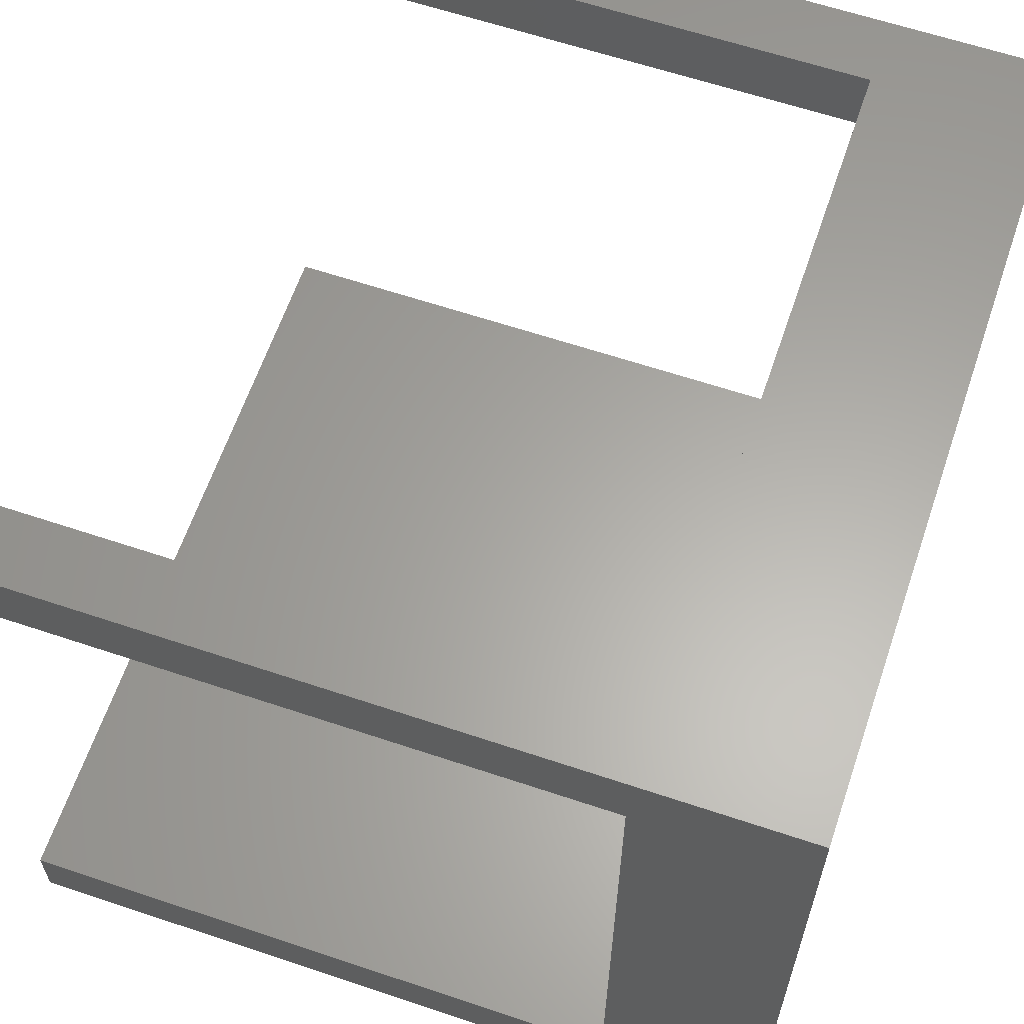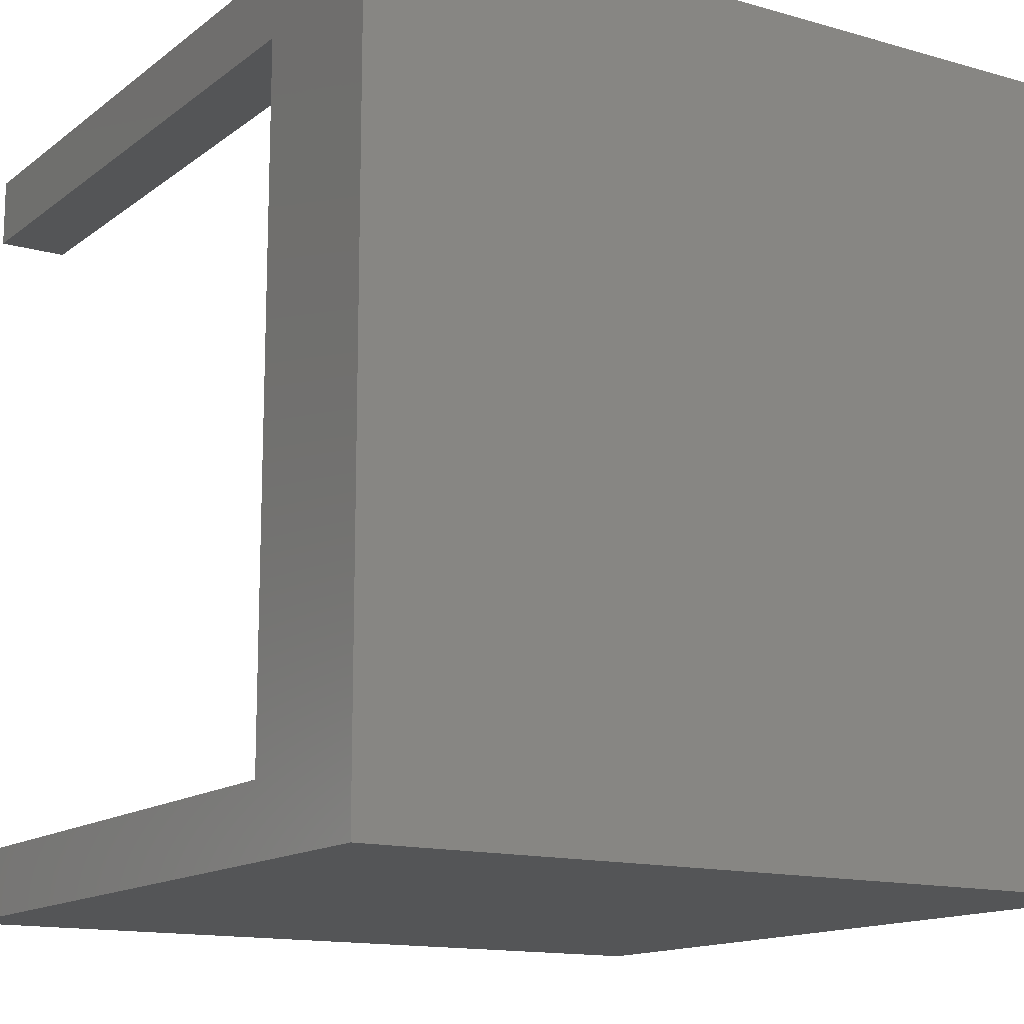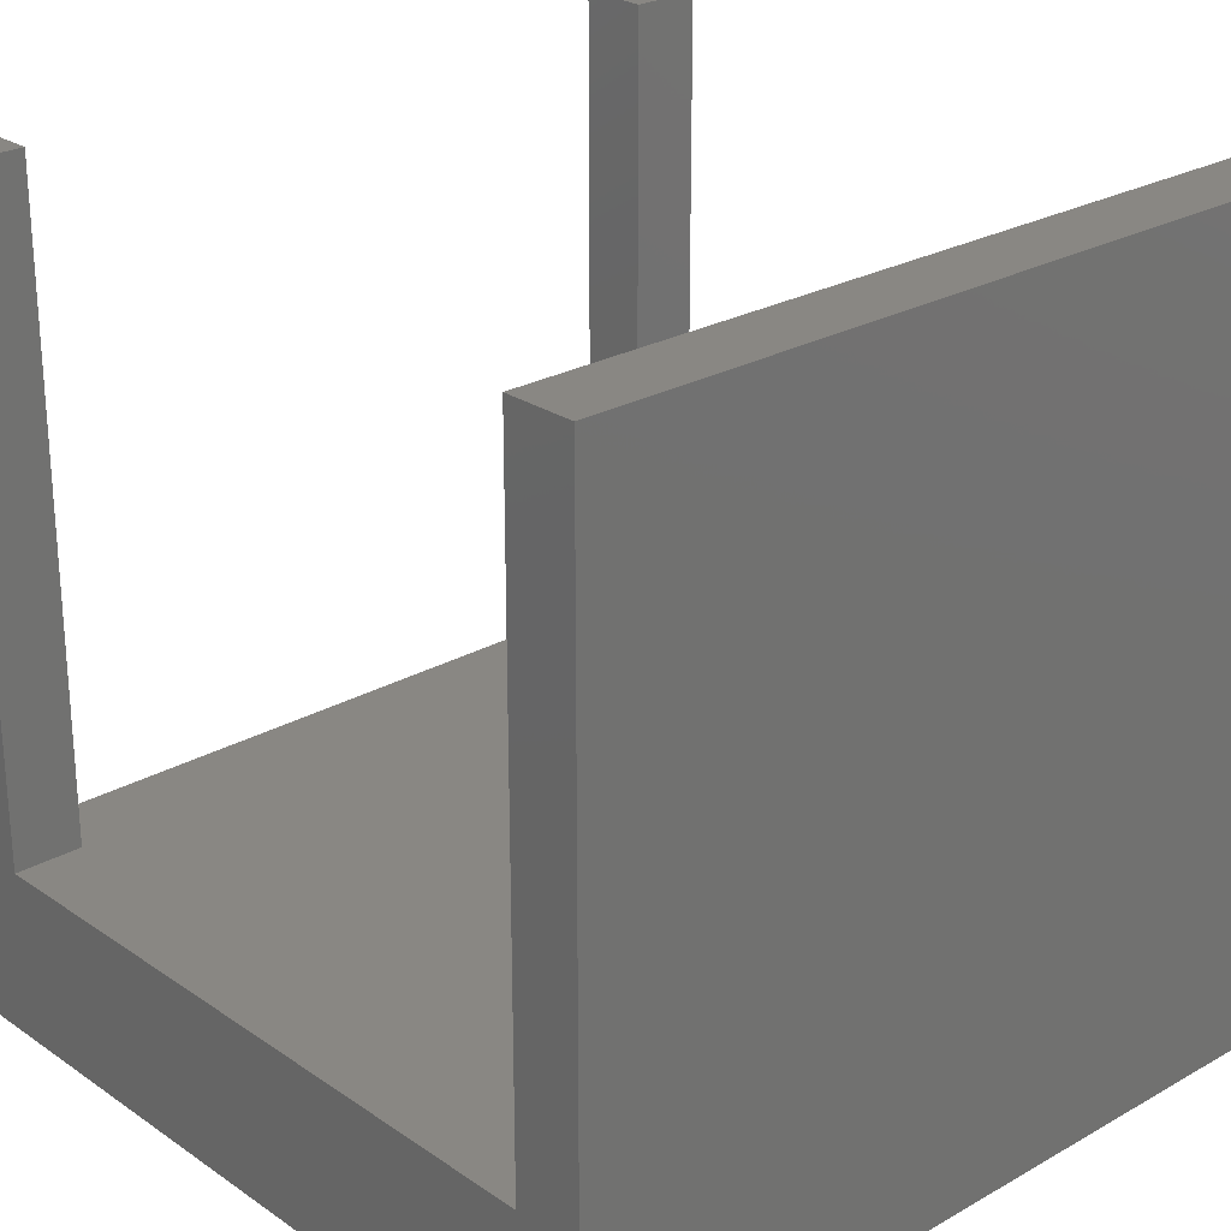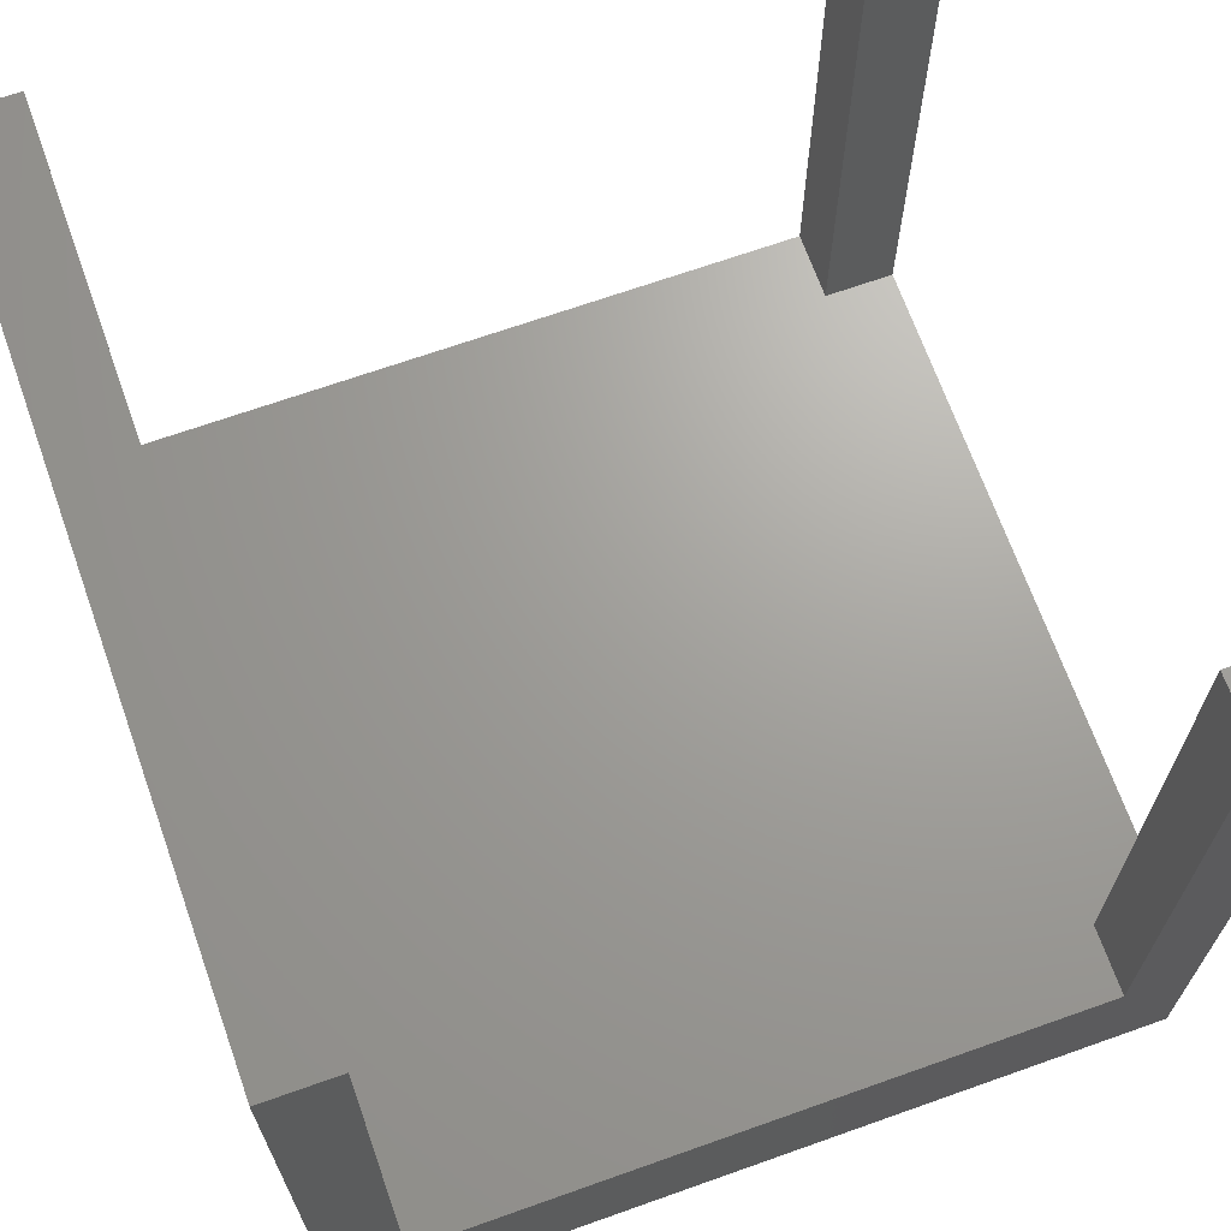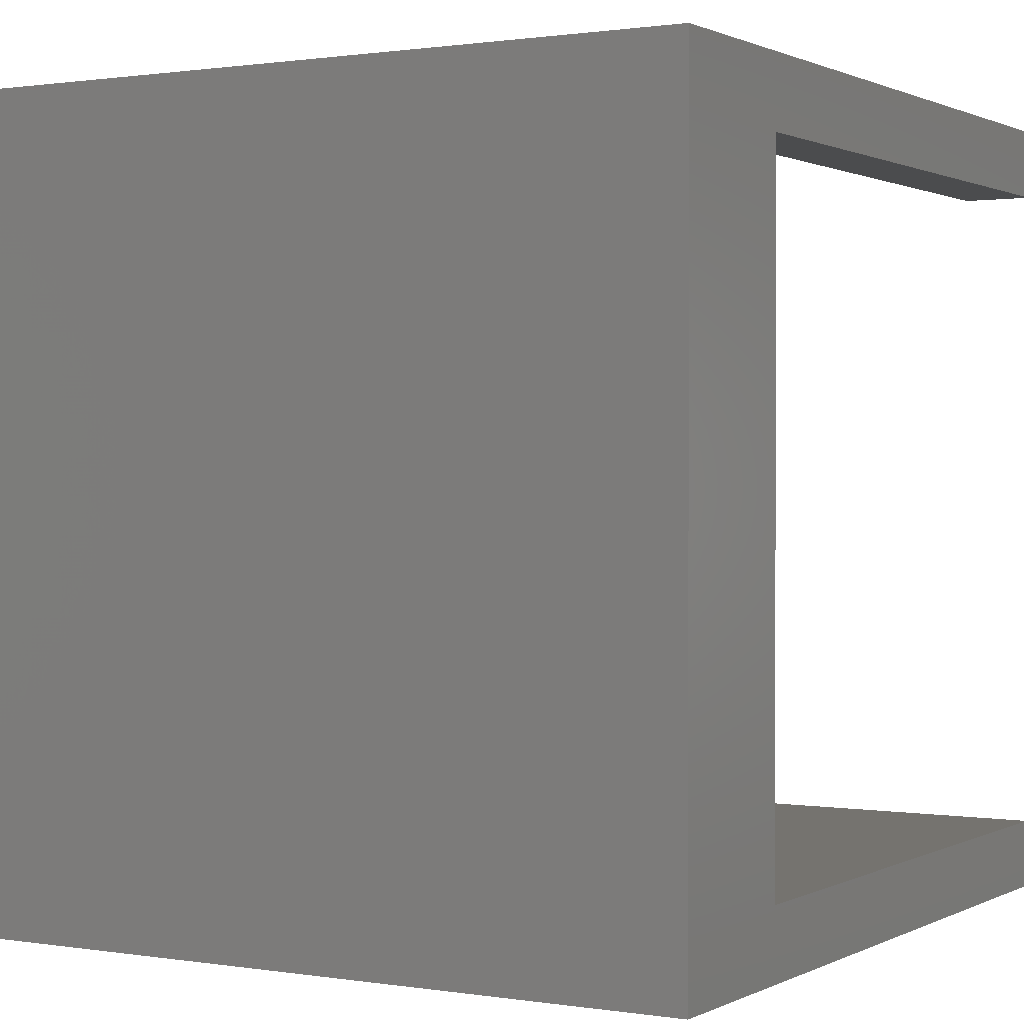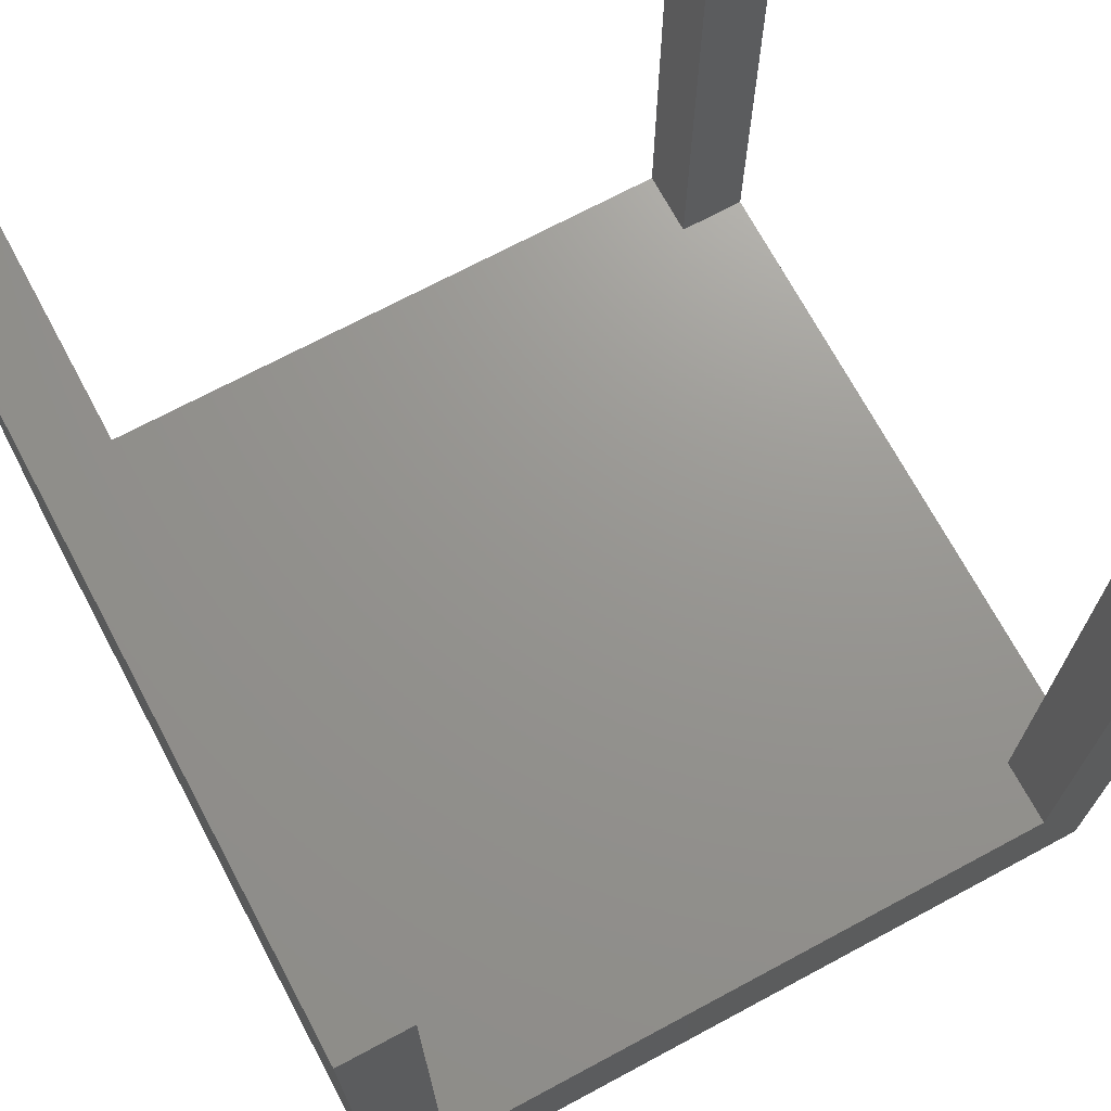
<metadata>
{"format":"stl","ext":"stl","renderer":"f3d","projection":"perspective","resolution":1024,"background":"white","views":[{"elev":62.4,"azim":108.8,"up":"+Y"},{"elev":-14.0,"azim":147.7,"up":"+Y"},{"elev":25.2,"azim":-42.4,"up":"+Z"},{"elev":68.2,"azim":70.4,"up":"+Z"},{"elev":0.9,"azim":-149.5,"up":"+Y"},{"elev":70.6,"azim":61.8,"up":"+Z"}]}
</metadata>
<code>
# stl→obj: 24 verts, 44 faces
v 0 26.5 6
v 0 29 0
v 0 2.5 6
v 0 0 0
v 0 0 29
v 0 26.5 29
v 0 29 29
v 0 2.5 29
v 29 0 0
v 29 0 29
v 29 29 0
v 26.5 29 6
v 2.5 29 6
v 26.5 29 29
v 29 29 29
v 2.5 29 29
v 2.5 26.5 29
v 2.5 26.5 6
v 29 2.5 6
v 26.5 26.5 6
v 29 26.5 6
v 29 2.5 29
v 29 26.5 29
v 26.5 26.5 29
f 1 2 3
f 4 5 3
f 4 3 2
f 2 1 6
f 2 6 7
f 3 5 8
f 5 4 9
f 10 5 9
f 4 2 9
f 9 2 11
f 12 11 13
f 2 7 13
f 2 13 11
f 11 12 14
f 11 14 15
f 13 7 16
f 7 6 17
f 16 7 17
f 6 1 18
f 17 6 18
f 1 3 19
f 18 1 19
f 20 18 19
f 21 20 19
f 12 18 20
f 13 18 12
f 3 8 19
f 19 8 22
f 8 5 10
f 22 8 10
f 19 9 11
f 19 22 10
f 15 23 11
f 23 21 11
f 10 9 19
f 21 19 11
f 14 24 23
f 15 14 23
f 20 24 12
f 12 24 14
f 17 18 13
f 16 17 13
f 24 20 21
f 23 24 21

</code>
